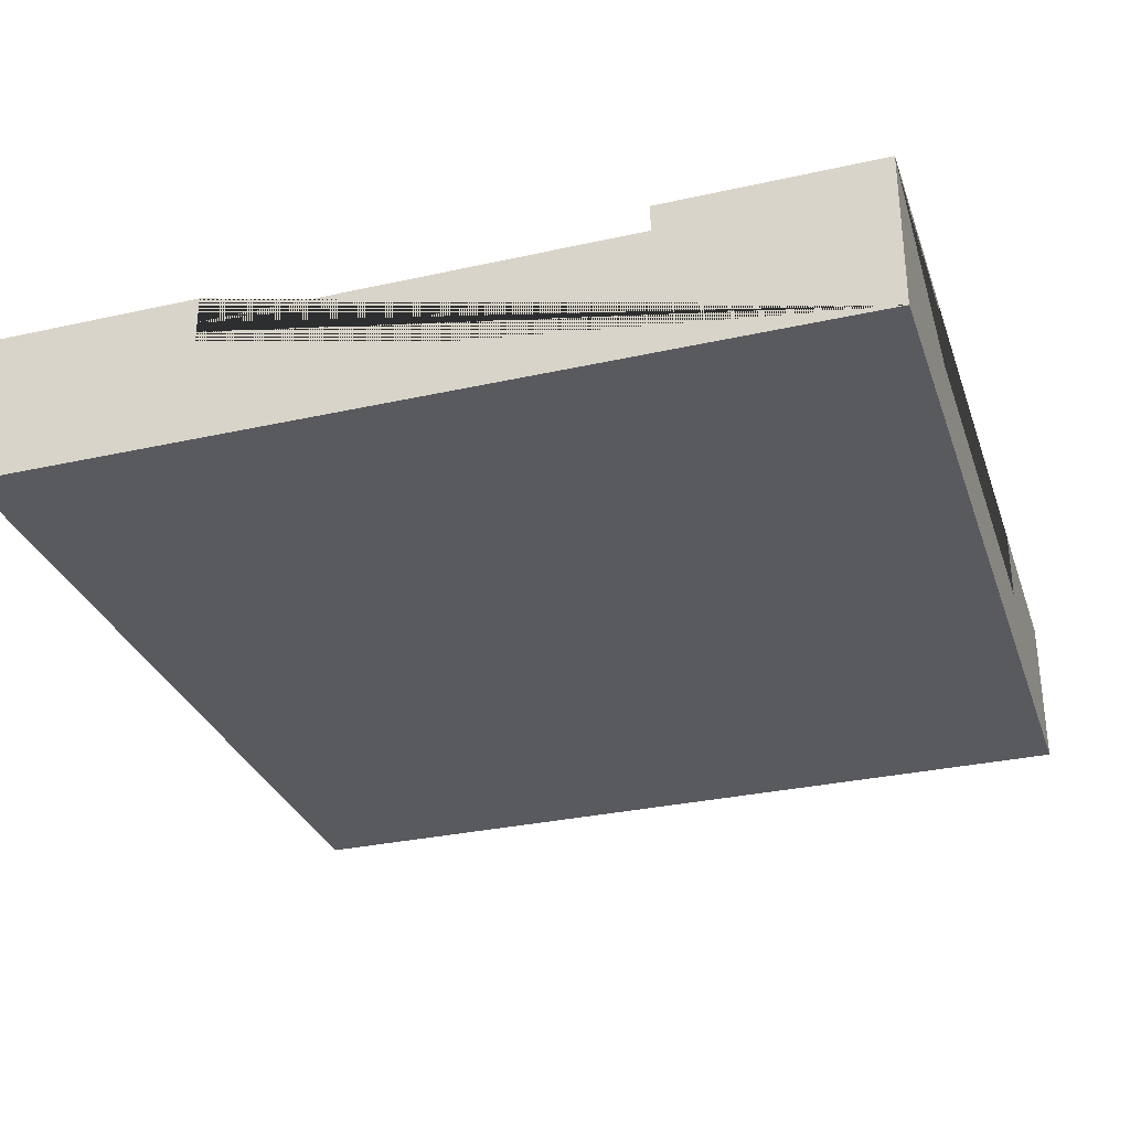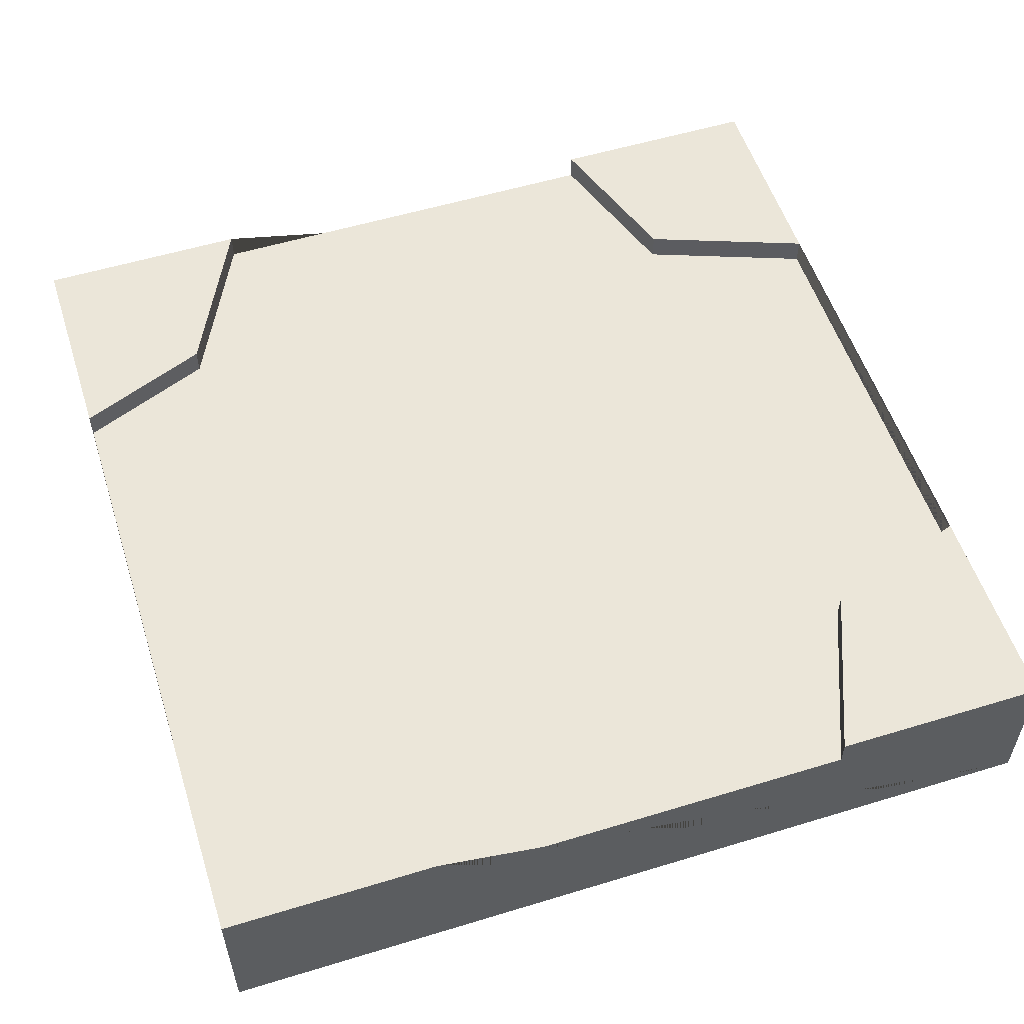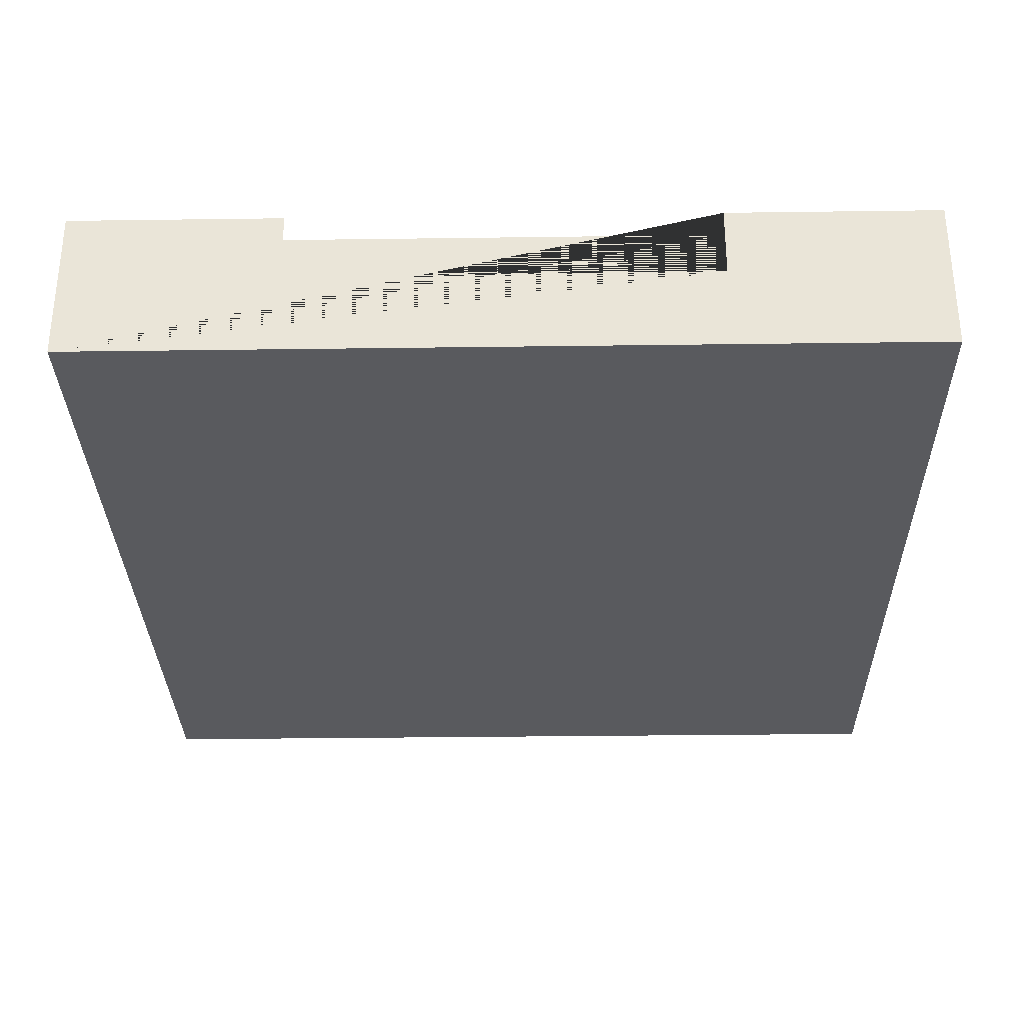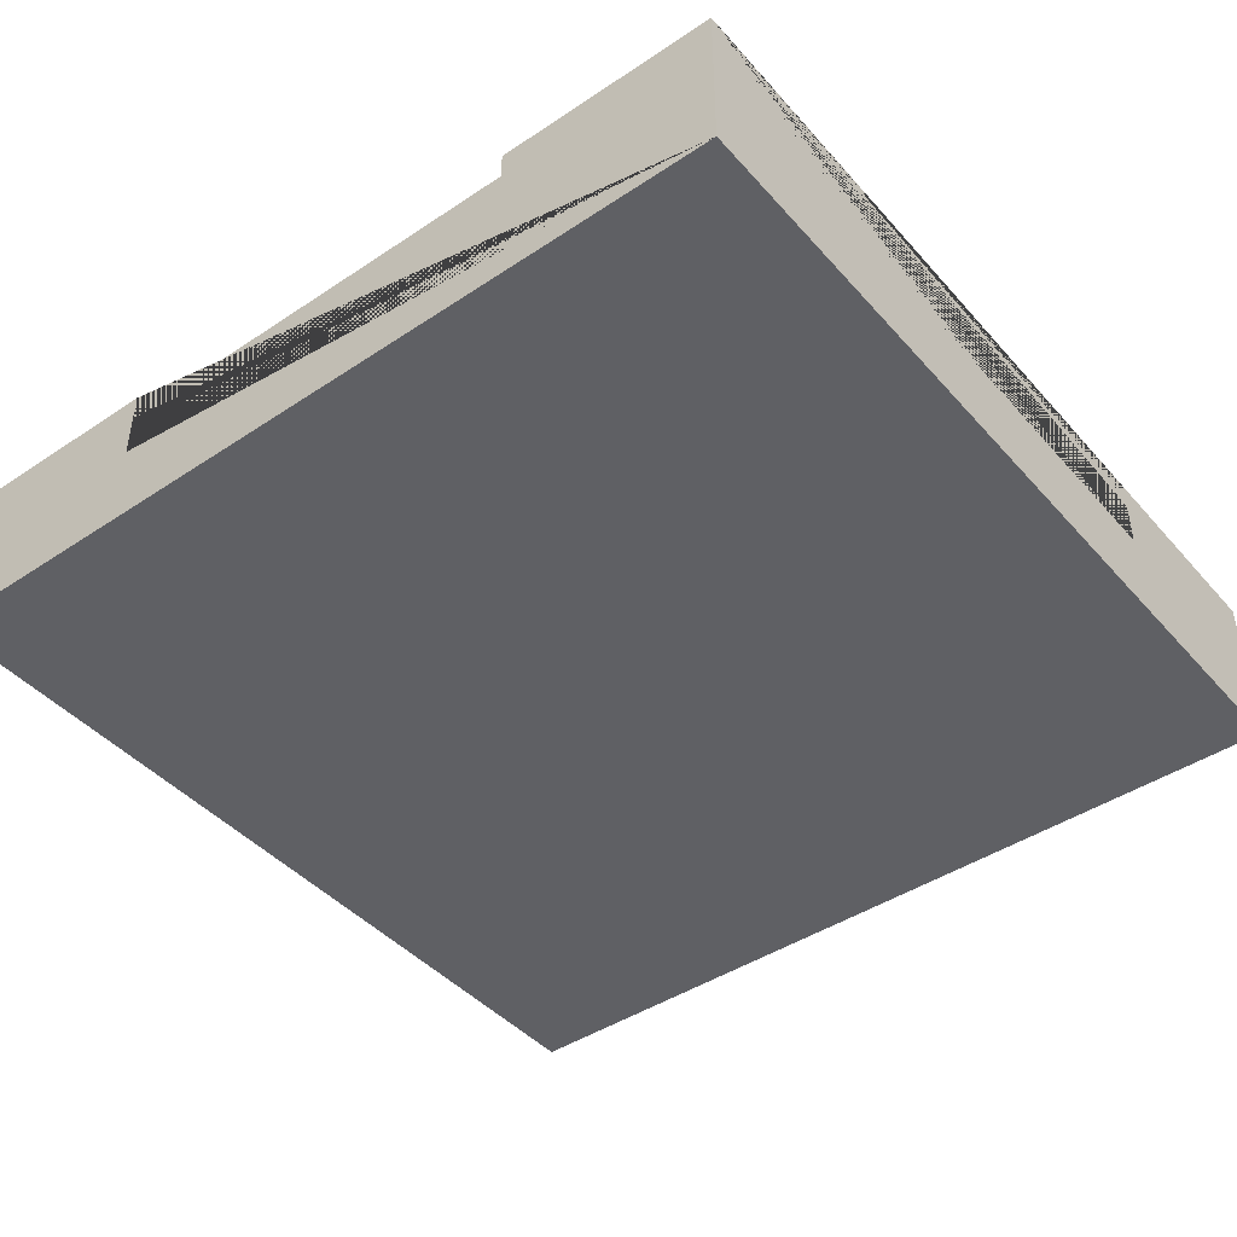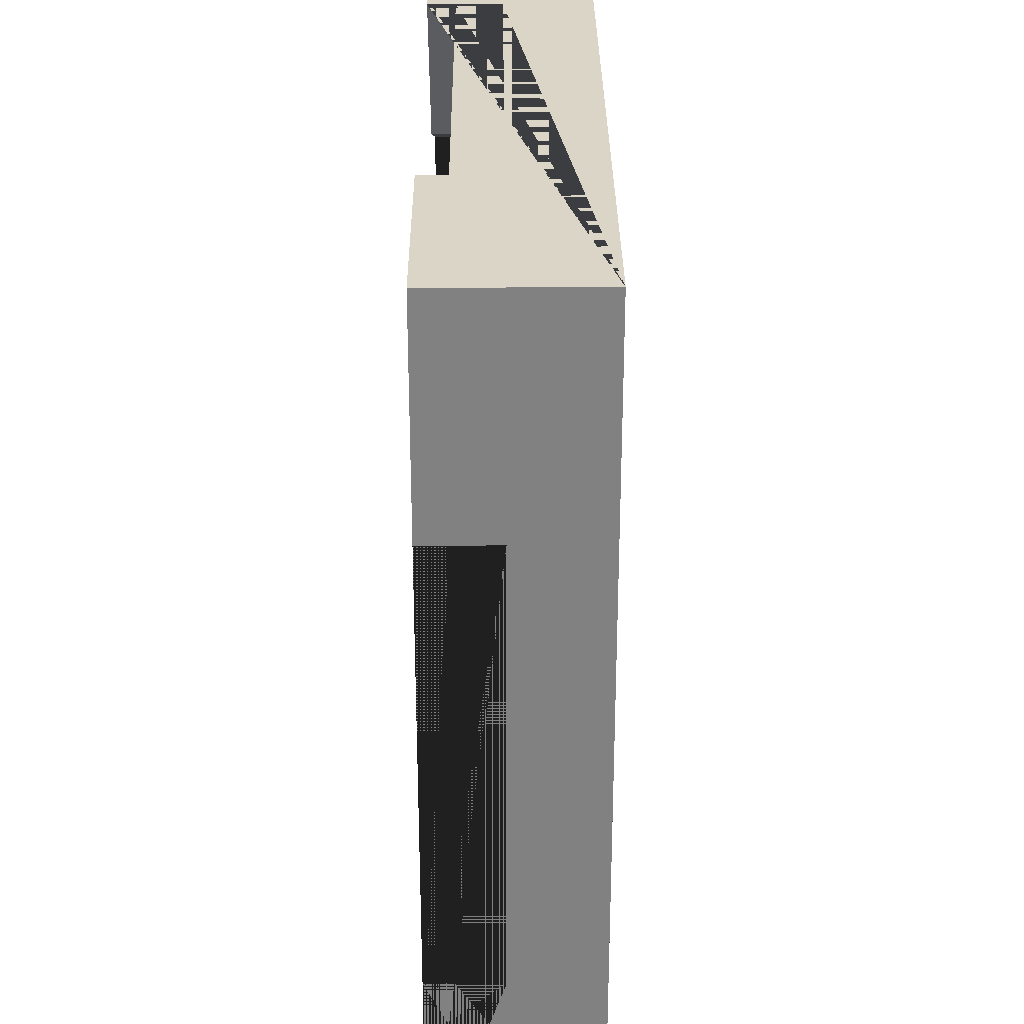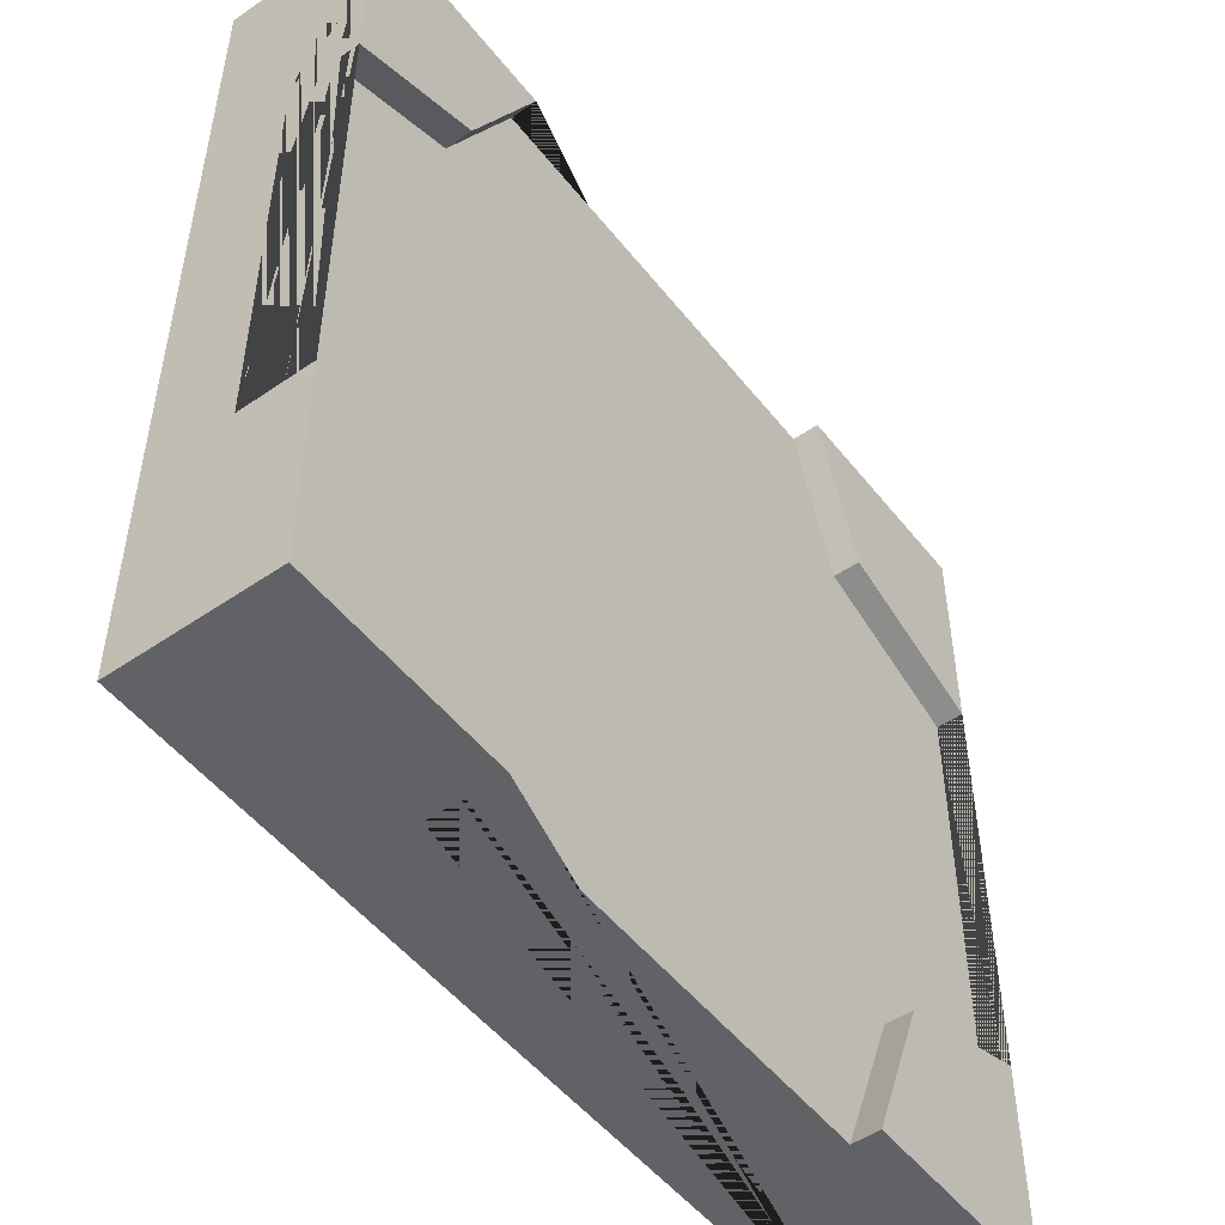
<metadata>
{"format":"obj","ext":"obj","renderer":"f3d","projection":"perspective","resolution":1024,"background":"white","views":[{"elev":-31.0,"azim":-162.3,"up":"+Y"},{"elev":55.2,"azim":162.2,"up":"+Y"},{"elev":-31.2,"azim":1.1,"up":"+Y"},{"elev":-43.6,"azim":-141.9,"up":"+Y"},{"elev":29.6,"azim":-90.4,"up":"+Z"},{"elev":-50.7,"azim":126.9,"up":"+Z"}]}
</metadata>
<code>
o roadTile_014.001
v -1.5 0.455 -0.75
v -1.5 0.3 -0.75
v -1.5 0.3 0.75
v -1.5 0.455 0.75
v -1.5 0.55 -1.5
v -1.5 0 -1.5
v -1.5 0 1.5
v -1.5 0.55 1.5
v -1.5 0.55 0.75
v -1.5 0.55 -0.75
v -0.75 0.55 -1.5
v -0.75 0.455 -1.5
v -0.75 0.3 -1.5
v 0.75 0.3 -1.5
v 0.75 0.455 -1.5
v 0.75 0.55 -1.5
v 1.5 0.55 -1.5
v 1.5 0 -1.5
v -0.9787 0.55 -0.9254
v -0.9787 0.455 -0.9254
v -0.931 0.455 0.9595
v -0.75 0.455 1.5
v 0.75 0.455 1.5
v 1.027 0.455 0.9405
v 1.5 0.455 0.75
v 1.5 0.455 -0.75
v 0.9197 0.455 -0.9644
v -0.931 0.55 0.9595
v -0.75 0.55 1.5
v 1.5 0 1.5
v 1.5 0.55 1.5
v 0.75 0.55 1.5
v 0.75 0.3 1.5
v -0.75 0.3 1.5
v 1.5 0.55 -0.75
v 1.5 0.3 -0.75
v 1.5 0.3 0.75
v 1.5 0.55 0.75
v 0.9197 0.55 -0.9644
v 1.027 0.55 0.9405
f 1 2 3 4
f 1 20 19 10
f 1 4 21 22 23 24 25 26 27 15 12 20
f 21 4 9 28
f 15 27 39 16
f 27 26 35 39
f 25 37 36 26
f 25 24 40 38
f 24 23 32 40
f 22 34 33 23
f 22 21 28 29
f 15 14 13 12
f 20 12 11 19
f 5 6 7 8 9 4 3 2 1 10
f 6 5 11 12 13 14 15 16 17 18
f 5 10 19 11
f 8 29 28 9
f 7 30 31 32 23 33 34 22 29 8
f 30 7 6 18
f 31 30 18 17 35 26 36 37 25 38
f 17 16 39 35
f 31 38 40 32

</code>
